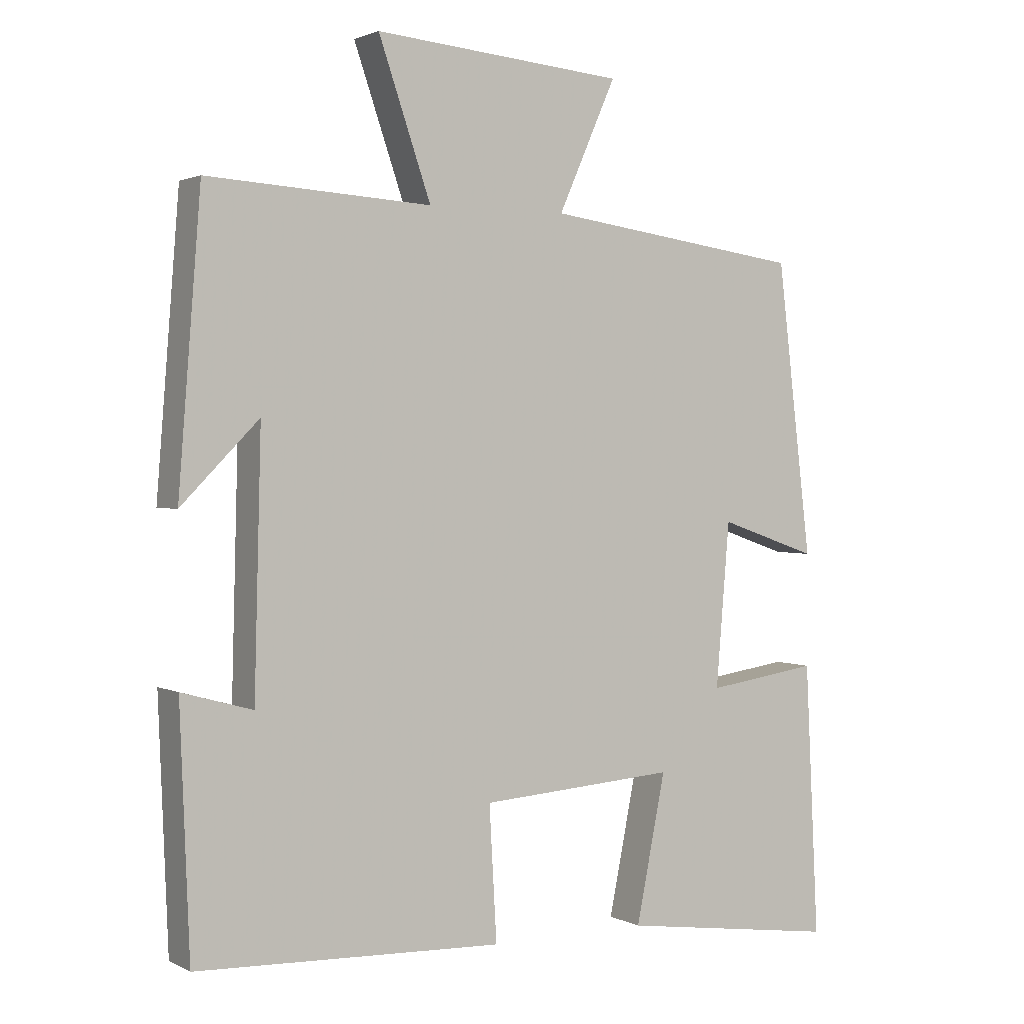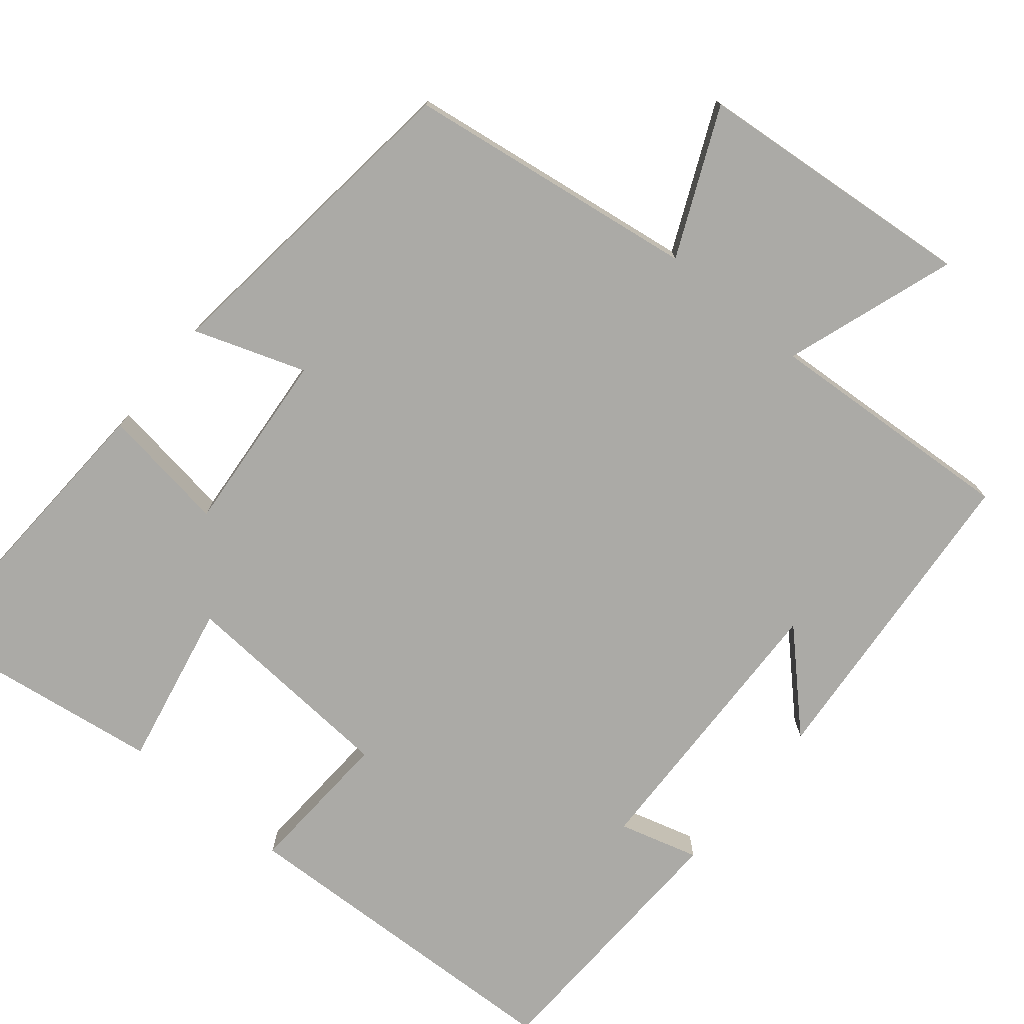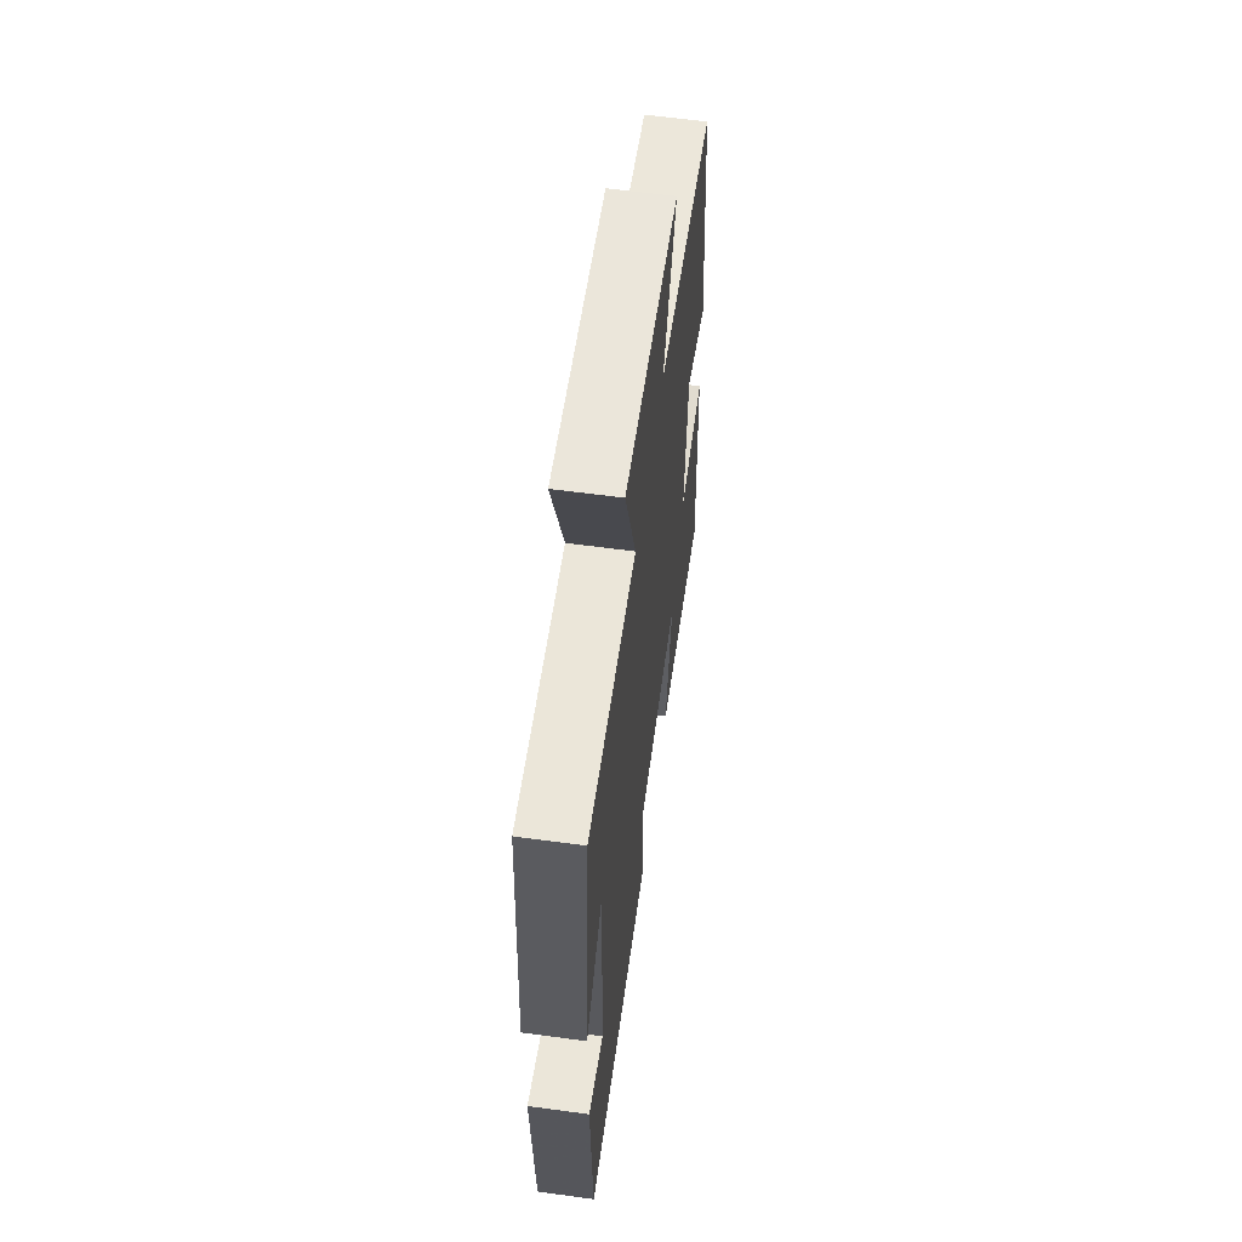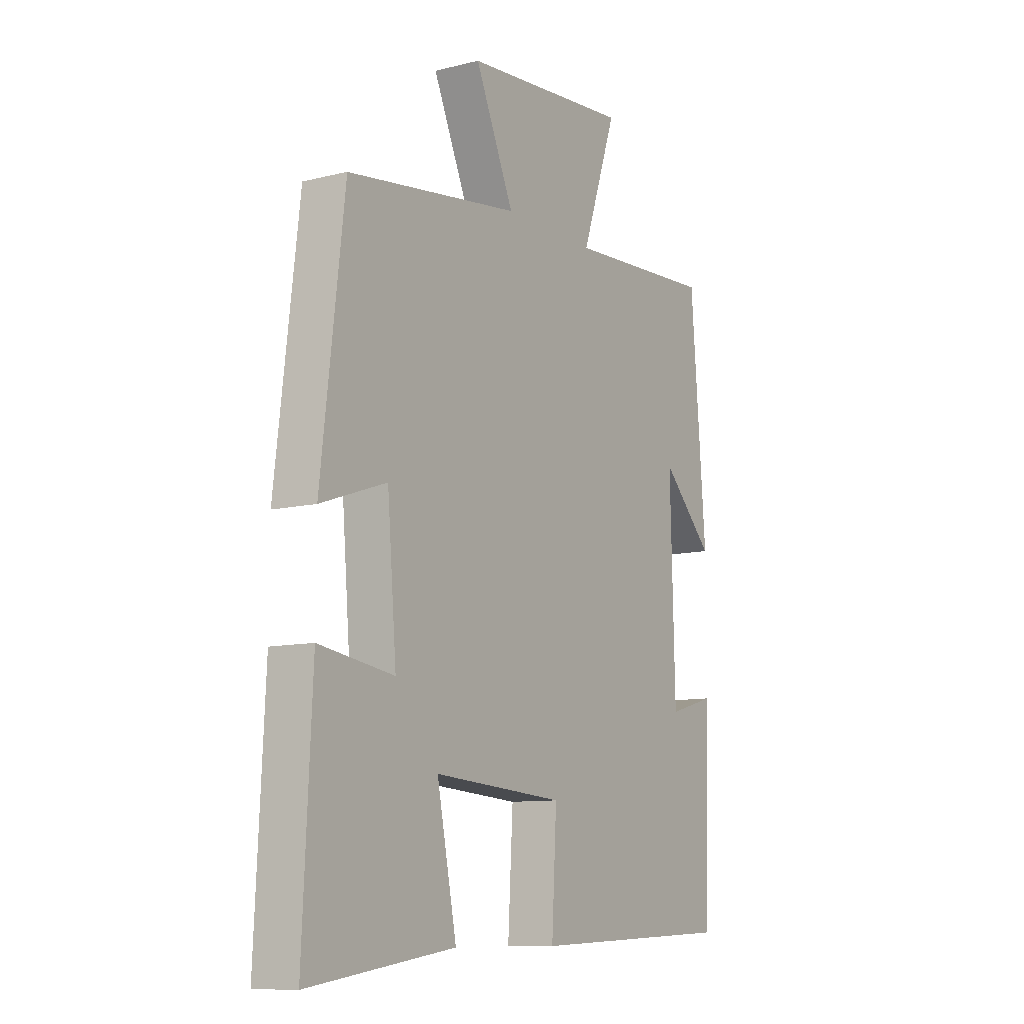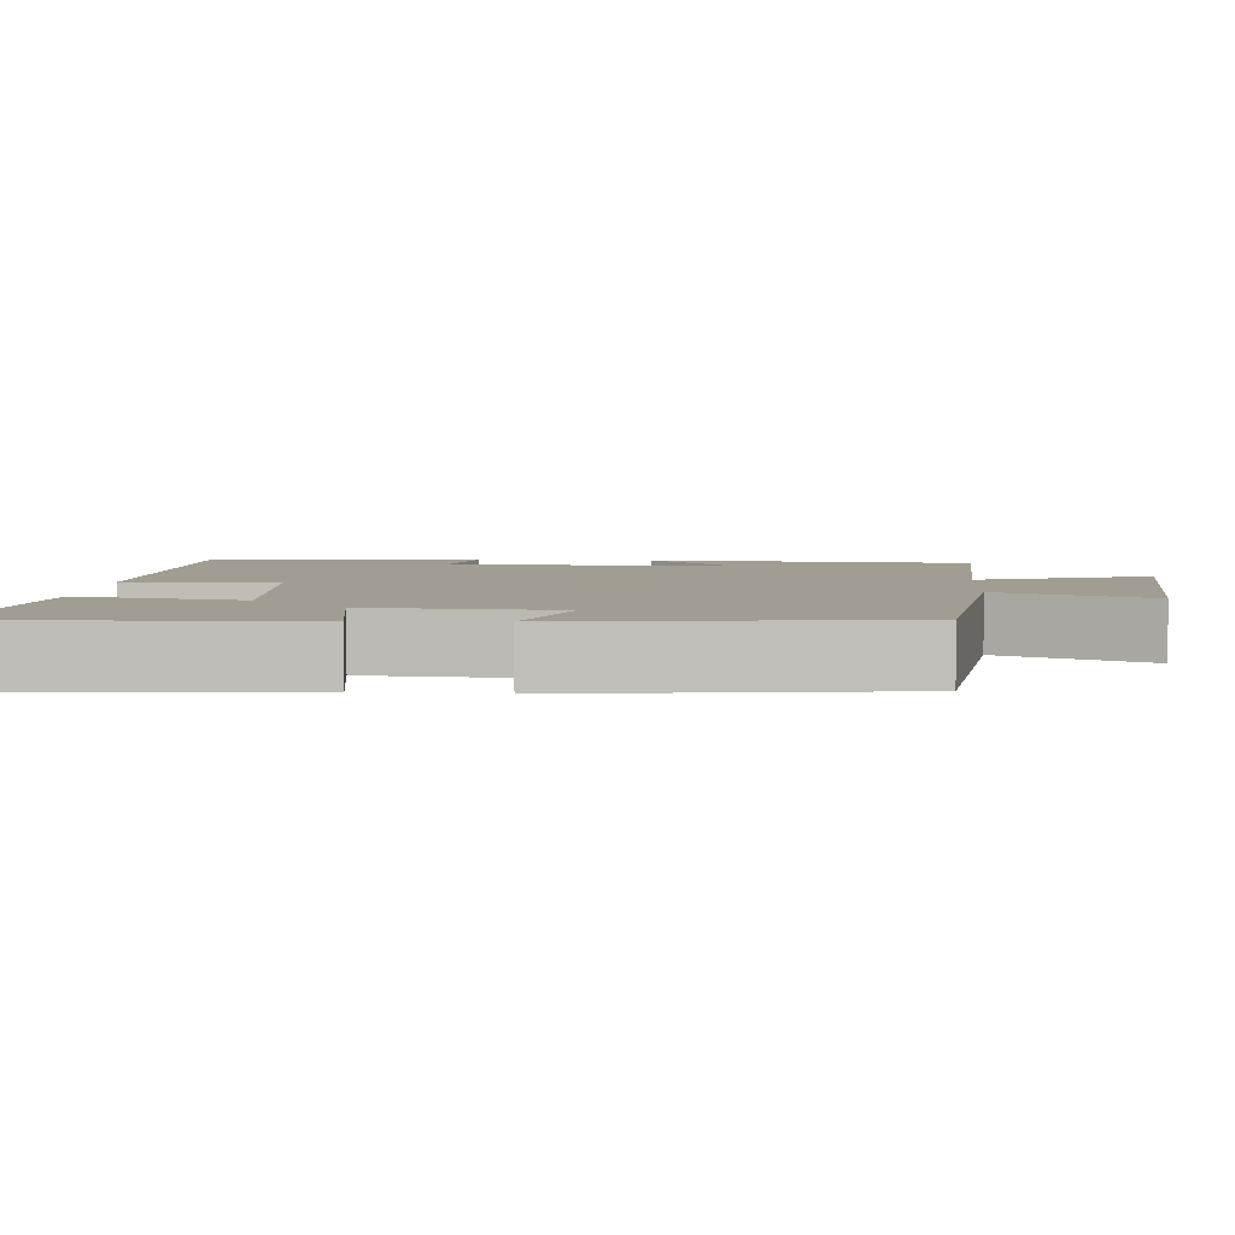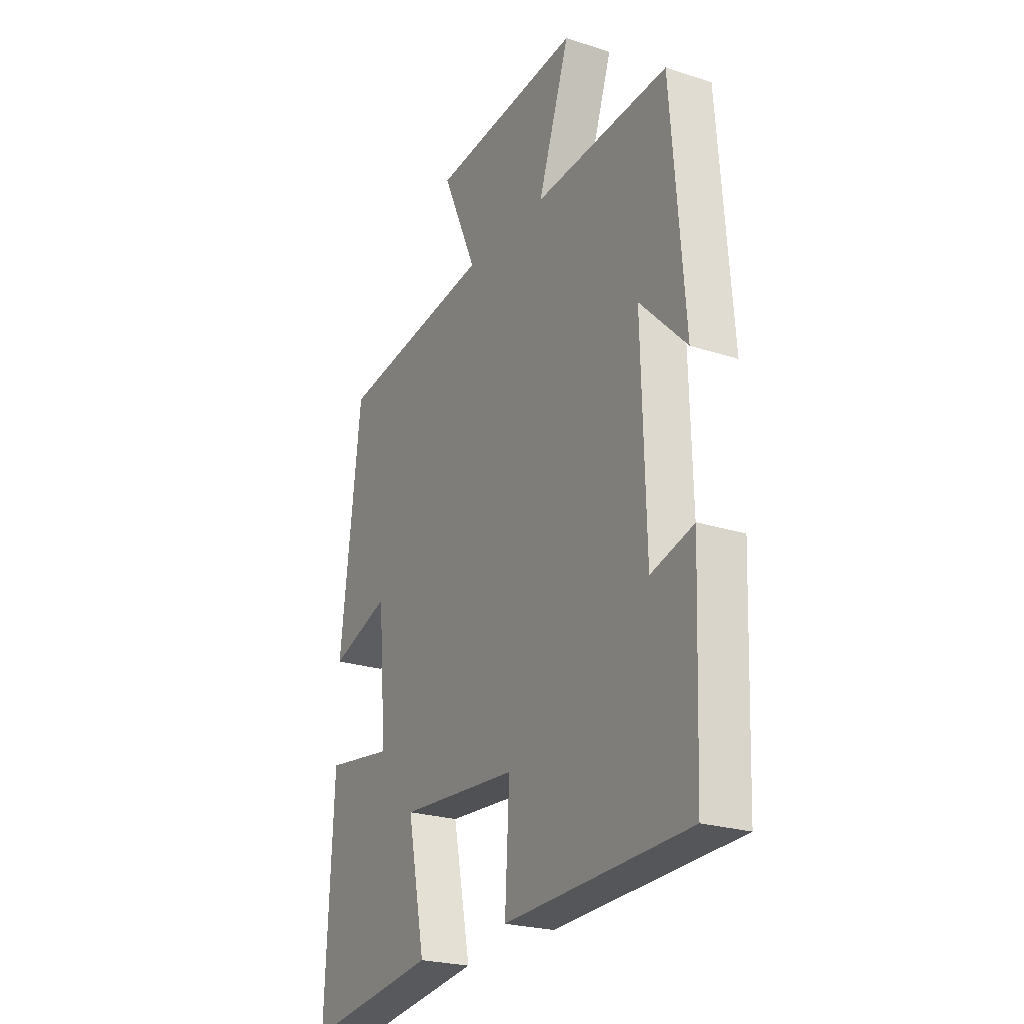
<metadata>
{"format":"obj","ext":"obj","renderer":"f3d","projection":"perspective","resolution":1024,"background":"white","views":[{"elev":1.8,"azim":148.8,"up":"+Z"},{"elev":-75.8,"azim":-39.4,"up":"+Y"},{"elev":60.8,"azim":97.9,"up":"+Z"},{"elev":-10.3,"azim":-57.8,"up":"+Z"},{"elev":4.6,"azim":-86.4,"up":"+Y"},{"elev":-23.7,"azim":61.5,"up":"+Z"}]}
</metadata>
<code>
v 0.467 0.07 0.52
v 0.5 0.07 0.102
v 0.386 0.07 0.217
v 0.396 0.07 -0.157
v 0.5 0.07 -0.128
v 0.486 0.07 -0.483
v 0.036 0.07 -0.5
v 0.047 0.07 -0.305
v -0.241 0.07 -0.285
v -0.198 0.07 -0.5
v -0.52 0.07 -0.545
v -0.5 0.07 -0.146
v -0.335 0.07 -0.17
v -0.355 0.07 0.07
v -0.5 0.07 0.02
v -0.449 0.07 0.447
v -0.068 0.07 0.5
v -0.153 0.07 0.691
v 0.215 0.07 0.723
v 0.138 0.07 0.5
v 0.467 0 0.52
v 0.5 0 0.102
v 0.386 0 0.217
v 0.396 0 -0.157
v 0.5 0 -0.128
v 0.486 0 -0.483
v 0.036 0 -0.5
v 0.047 0 -0.305
v -0.241 0 -0.285
v -0.198 0 -0.5
v -0.52 0 -0.545
v -0.5 0 -0.146
v -0.335 0 -0.17
v -0.355 0 0.07
v -0.5 0 0.02
v -0.449 0 0.447
v -0.068 0 0.5
v -0.153 0 0.691
v 0.215 0 0.723
v 0.138 0 0.5
f 17 18 19 20
f 16 17 20
f 15 16 20
f 14 15 20
f 13 14 20 1
f 11 12 13
f 10 11 13
f 9 10 13
f 8 9 13 1
f 6 7 8
f 5 6 8
f 4 5 8
f 3 4 8
f 3 8 1
f 1 2 3
f 40 39 38 37
f 40 37 36
f 40 36 35
f 40 35 34
f 21 40 34 33
f 33 32 31
f 33 31 30
f 33 30 29
f 21 33 29 28
f 28 27 26
f 28 26 25
f 28 25 24
f 28 24 23
f 21 28 23
f 23 22 21
f 1 21 22 2
f 2 22 23 3
f 3 23 24 4
f 4 24 25 5
f 5 25 26 6
f 6 26 27 7
f 7 27 28 8
f 8 28 29 9
f 9 29 30 10
f 10 30 31 11
f 11 31 32 12
f 12 32 33 13
f 13 33 34 14
f 14 34 35 15
f 15 35 36 16
f 16 36 37 17
f 17 37 38 18
f 18 38 39 19
f 19 39 40 20
f 20 40 21 1

</code>
